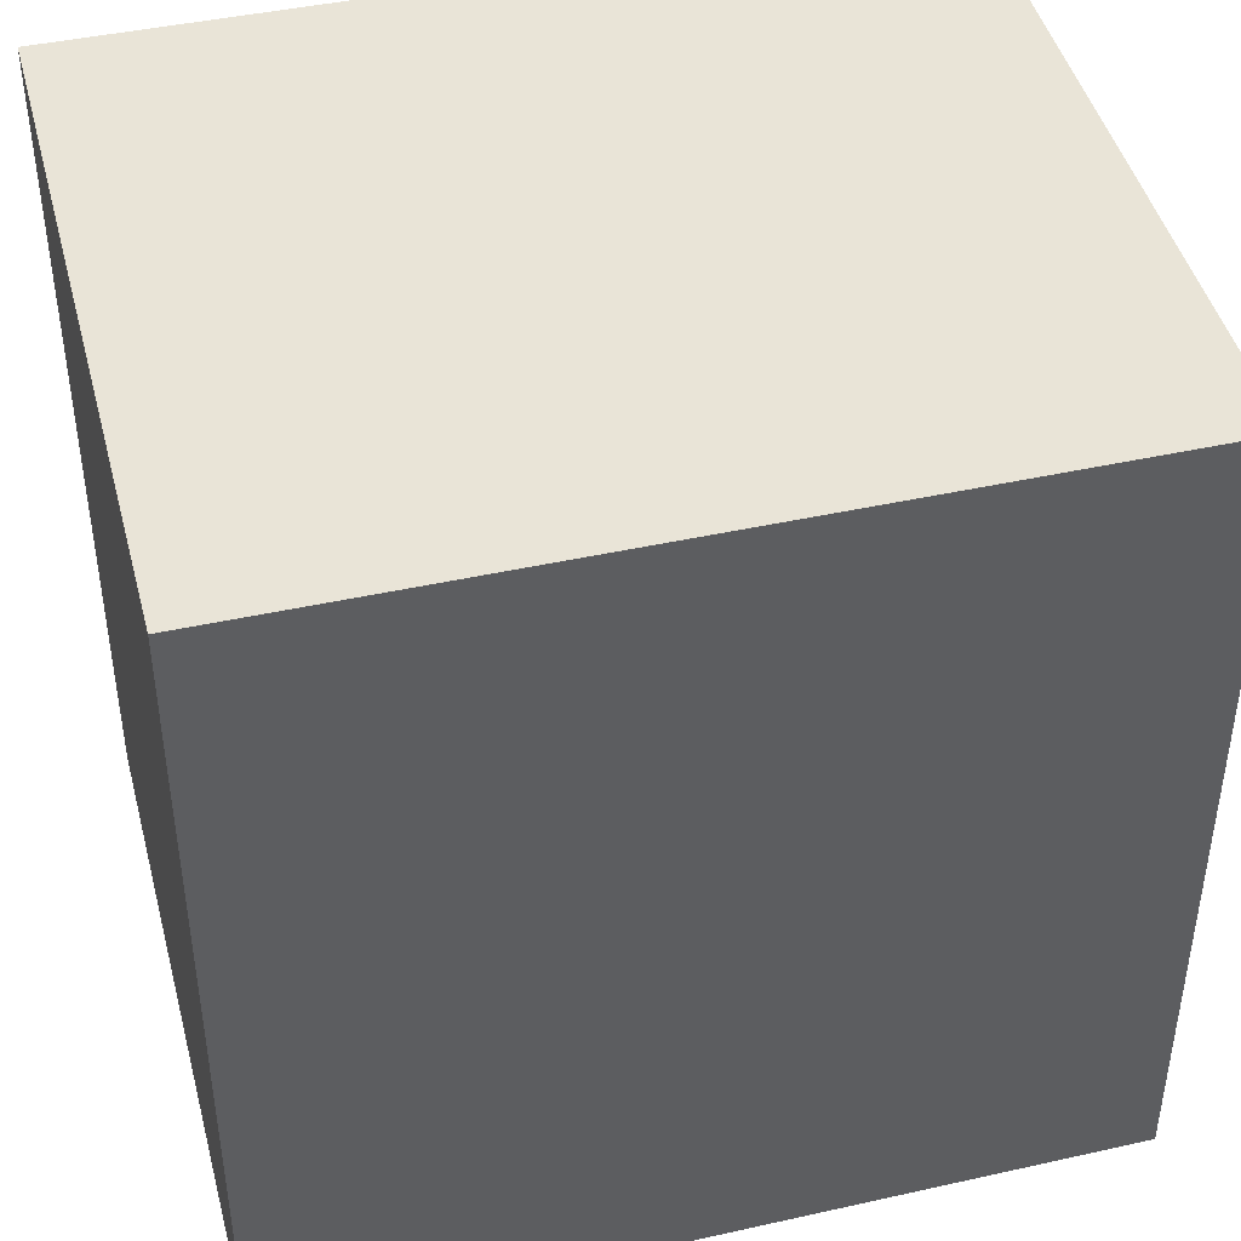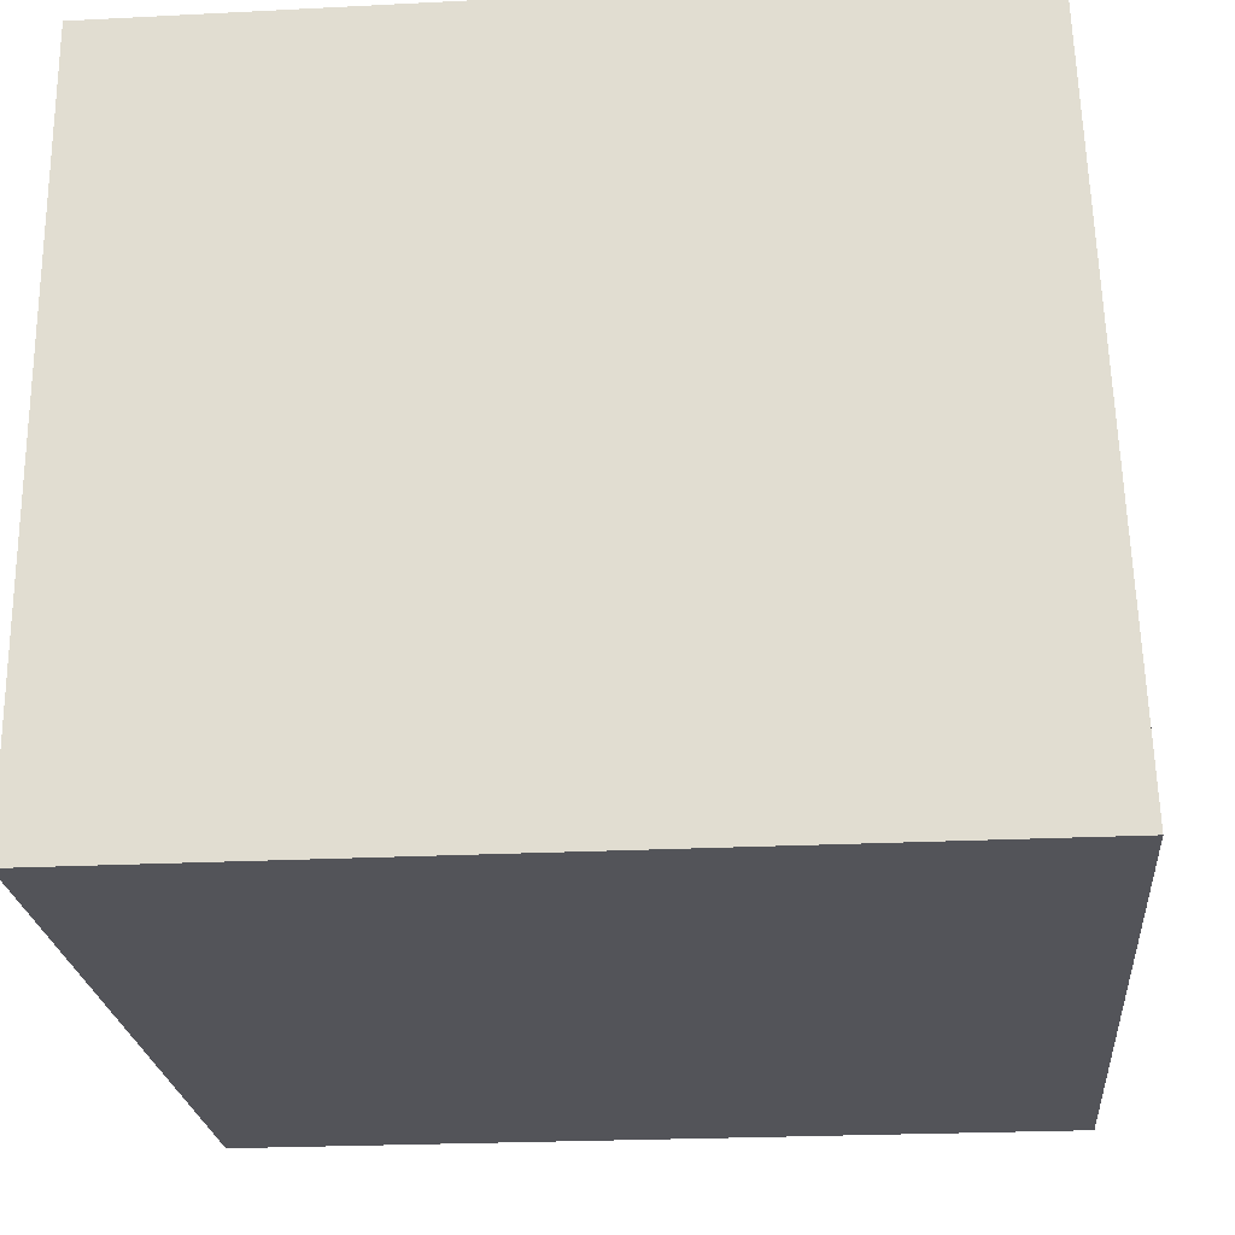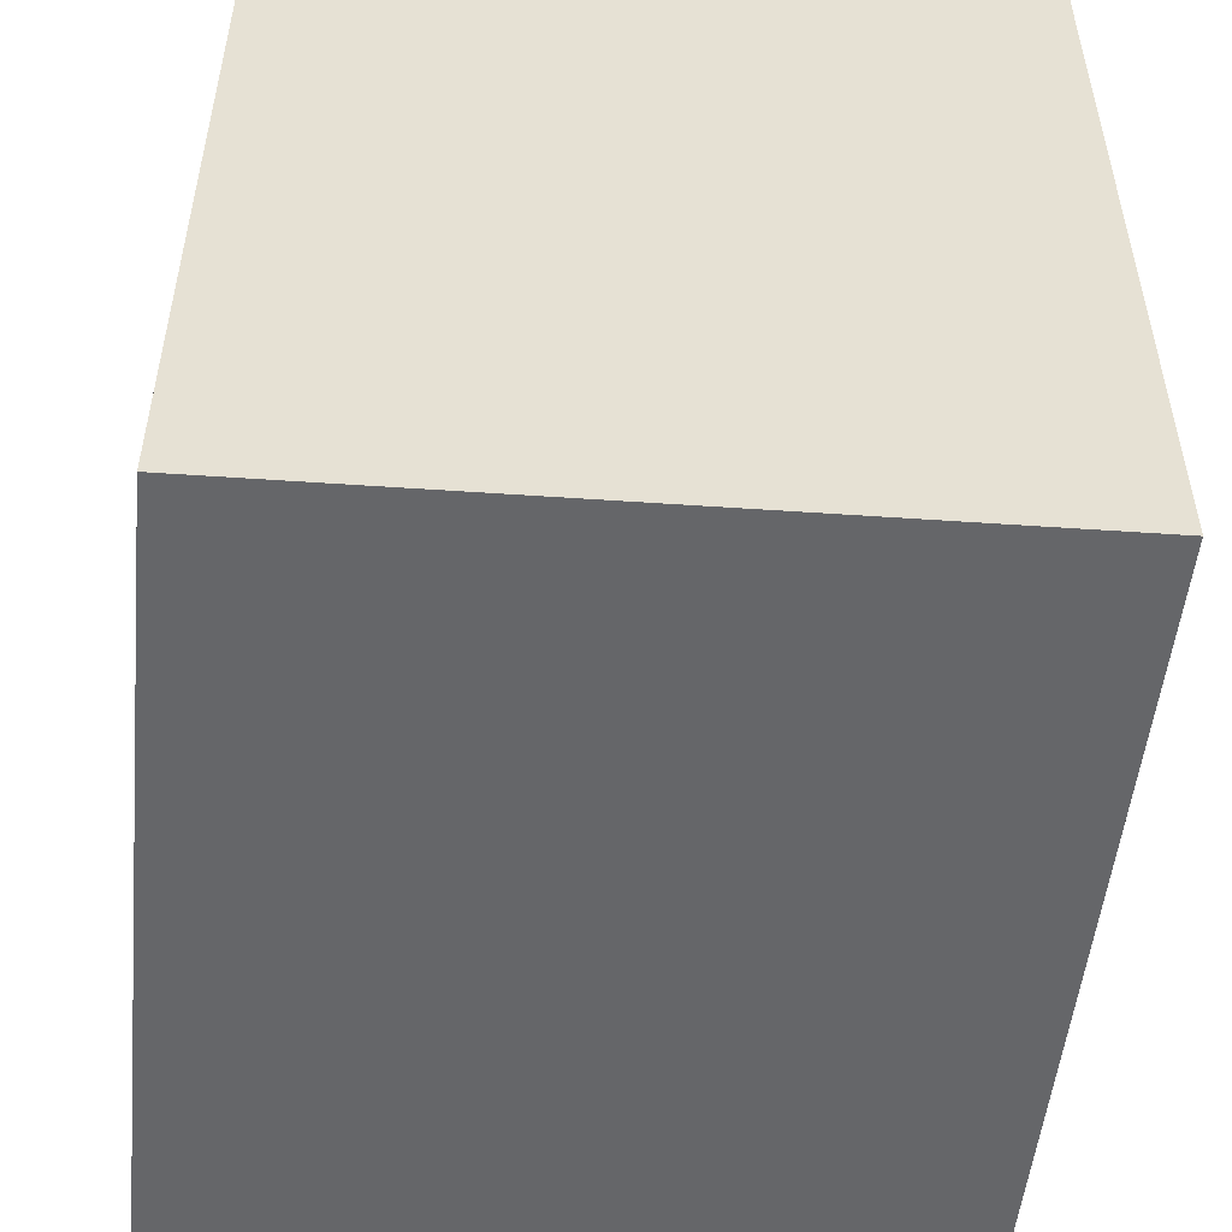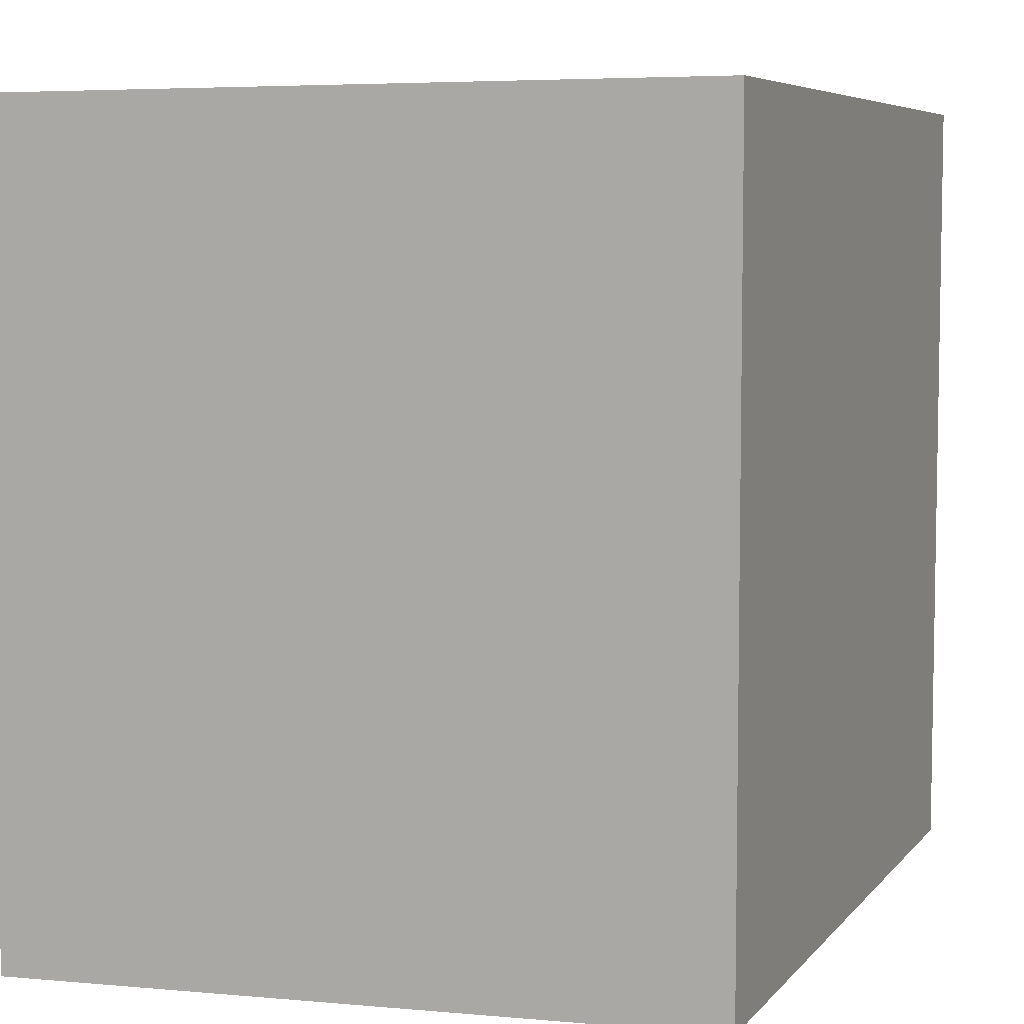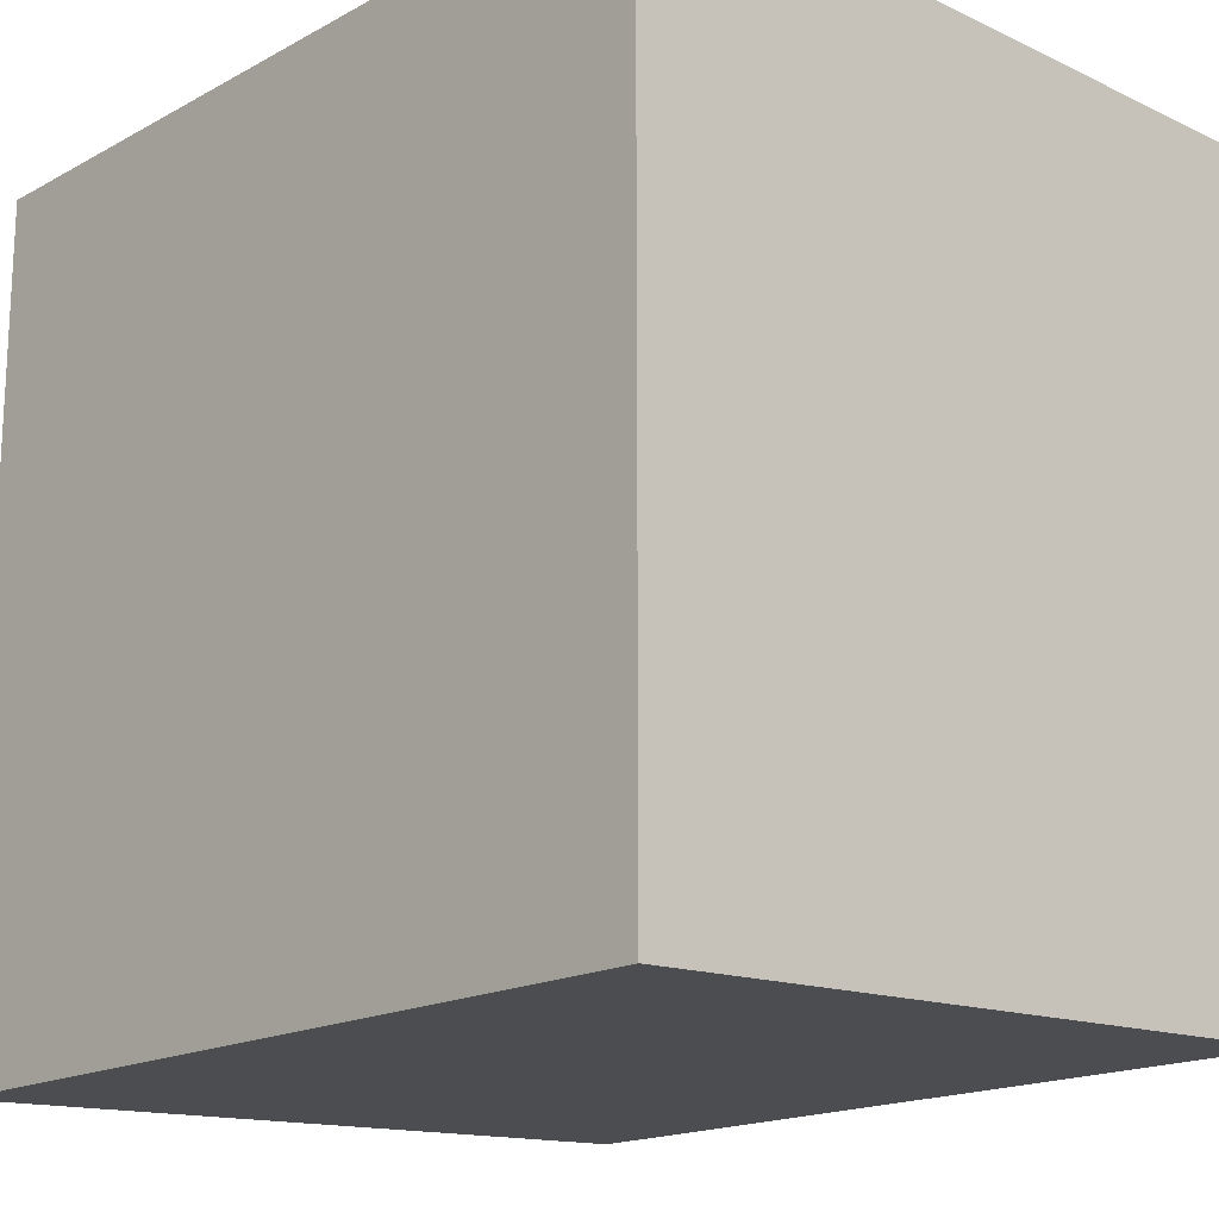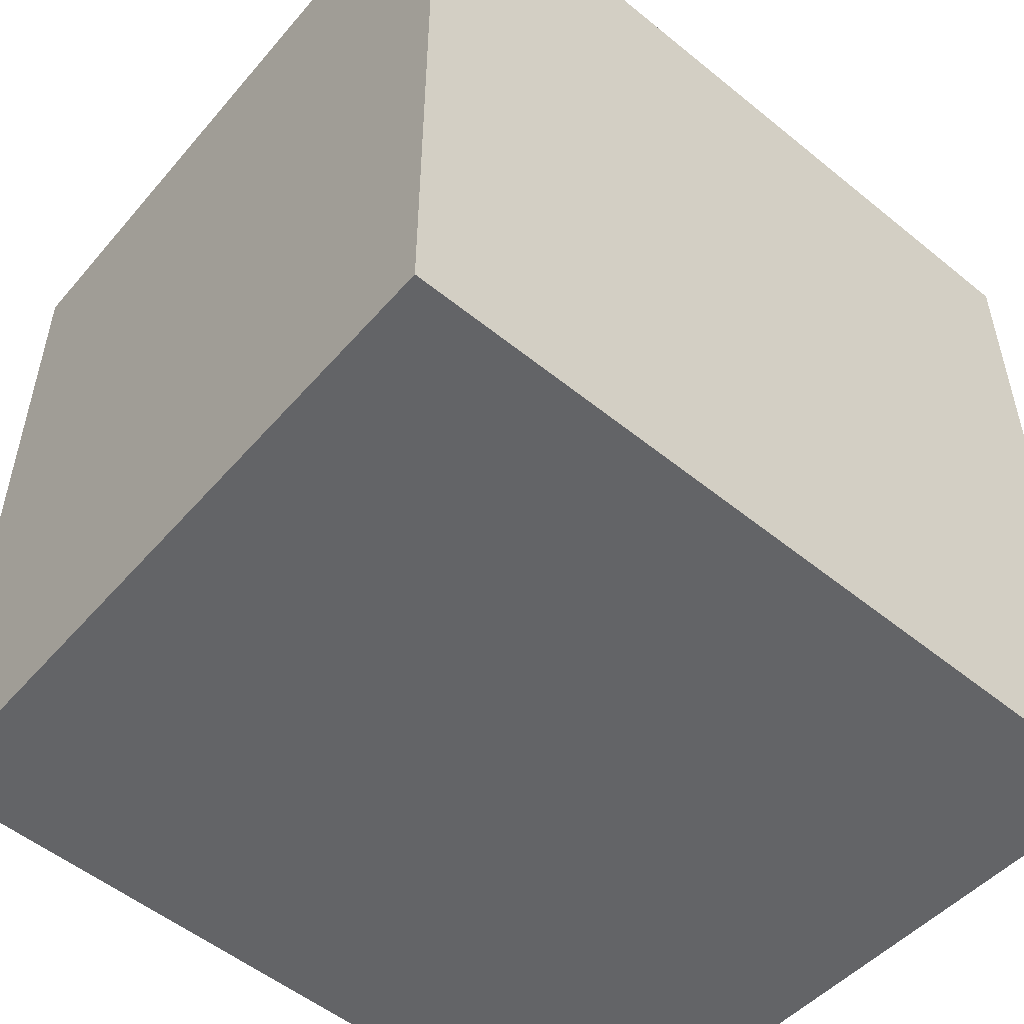
<metadata>
{"format":"obj","ext":"obj","renderer":"f3d","projection":"perspective","resolution":1024,"background":"white","views":[{"elev":43.2,"azim":165.2,"up":"+Z"},{"elev":-23.7,"azim":94.9,"up":"+Y"},{"elev":-51.8,"azim":84.2,"up":"+Z"},{"elev":6.3,"azim":110.9,"up":"+Z"},{"elev":-17.4,"azim":46.9,"up":"+Z"},{"elev":-52.9,"azim":-41.1,"up":"+Z"}]}
</metadata>
<code>
g [gimmick]door_mystery_block6_light
v -0.4523 0.4188 0.4813
v 0.4813 0.4188 0.4813
v 0.48 -0.4188 0.4801
v -0.4813 -0.4188 0.4801
v -0.4524 0.4188 -0.4524
v -0.4813 -0.4188 -0.4812
v 0.48 -0.4188 -0.4813
v 0.4813 0.4188 -0.4524
v 0.4813 0.4188 -0.4524
v 0.4813 0.4188 0.4813
v -0.4523 0.4188 0.4813
v -0.4524 0.4188 -0.4524
v -0.4524 0.4188 -0.4524
v -0.4523 0.4188 0.4813
v -0.4813 -0.4188 0.4801
v -0.4813 -0.4188 -0.4812
v 0.48 -0.4188 0.4801
v 0.48 -0.4188 -0.4813
v -0.4813 -0.4188 -0.4812
v -0.4813 -0.4188 0.4801
v 0.4813 0.4188 -0.4524
v 0.48 -0.4188 0.4801
v 0.4813 0.4188 0.4813
v 0.48 -0.4188 -0.4813
g [gimmick]door_mystery_block6_light_0
f 3 2 1
f 1 4 3
f 7 6 5
f 5 8 7
f 11 10 9
f 9 12 11
f 15 14 13
f 13 16 15
f 19 18 17
f 17 20 19
f 23 22 21
f 22 24 21

</code>
